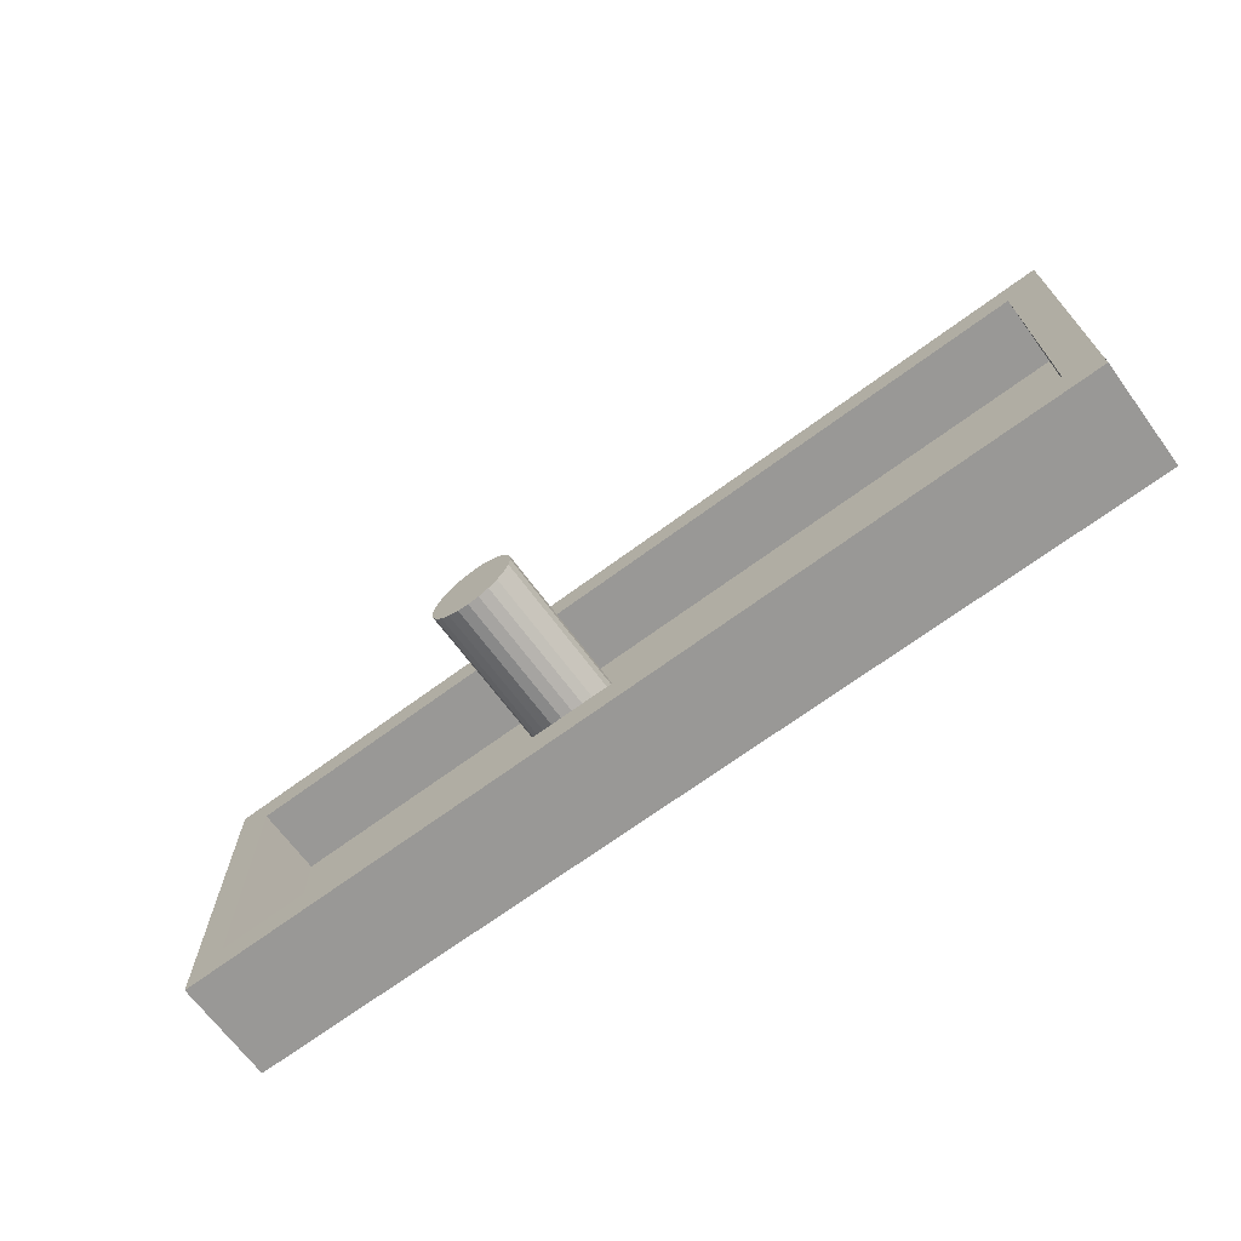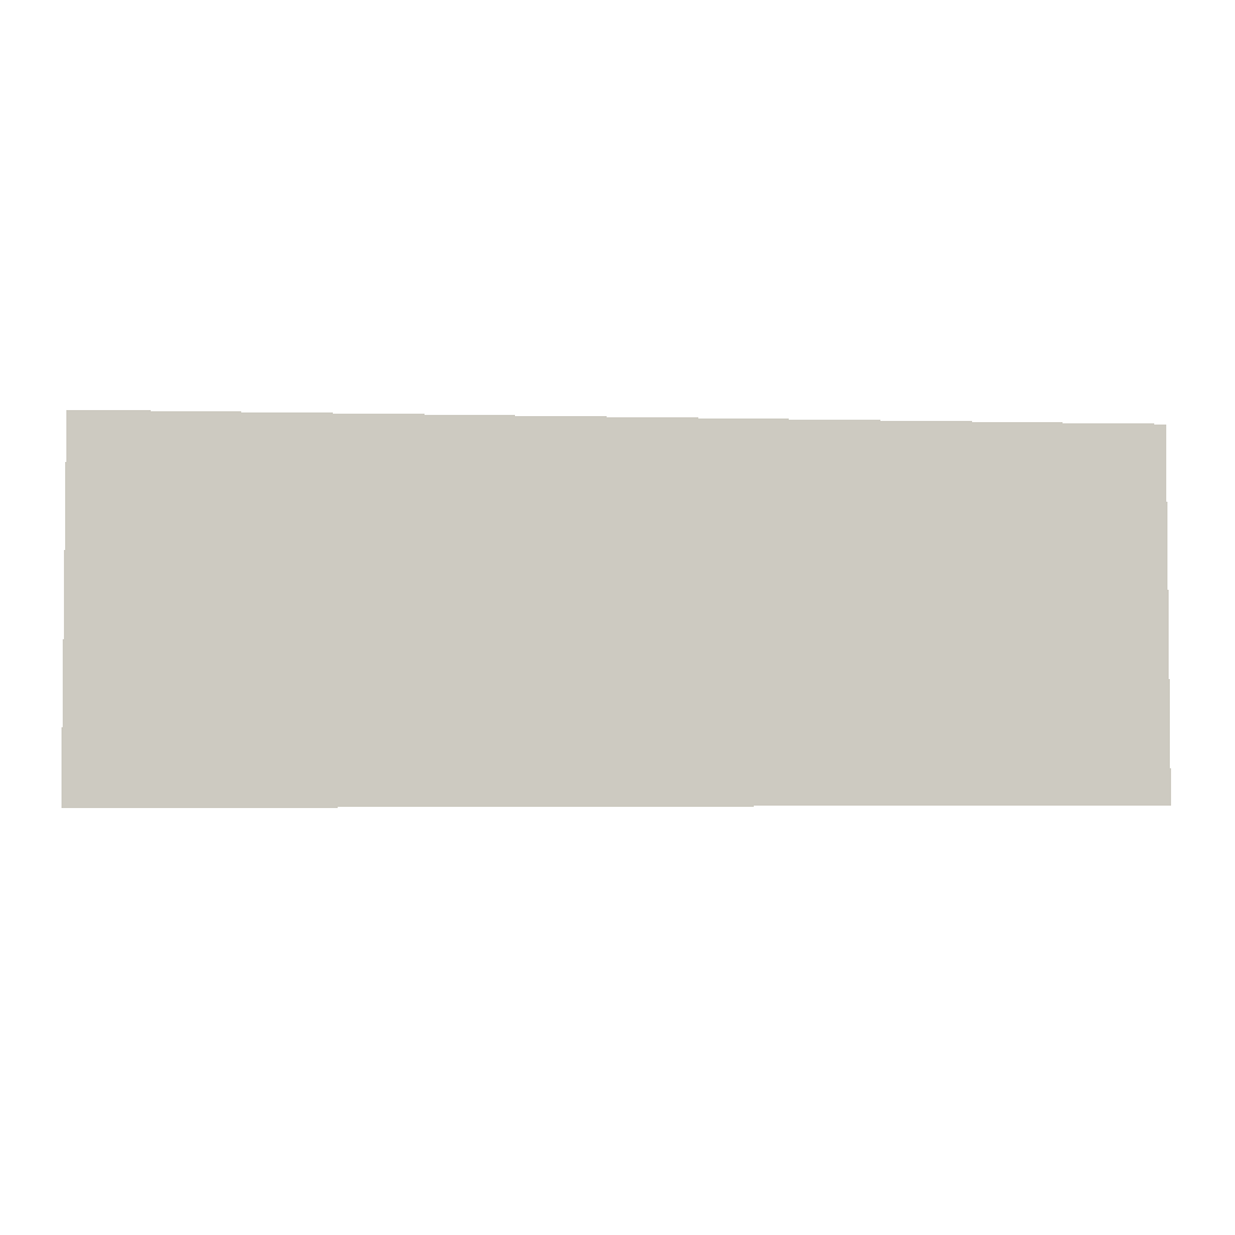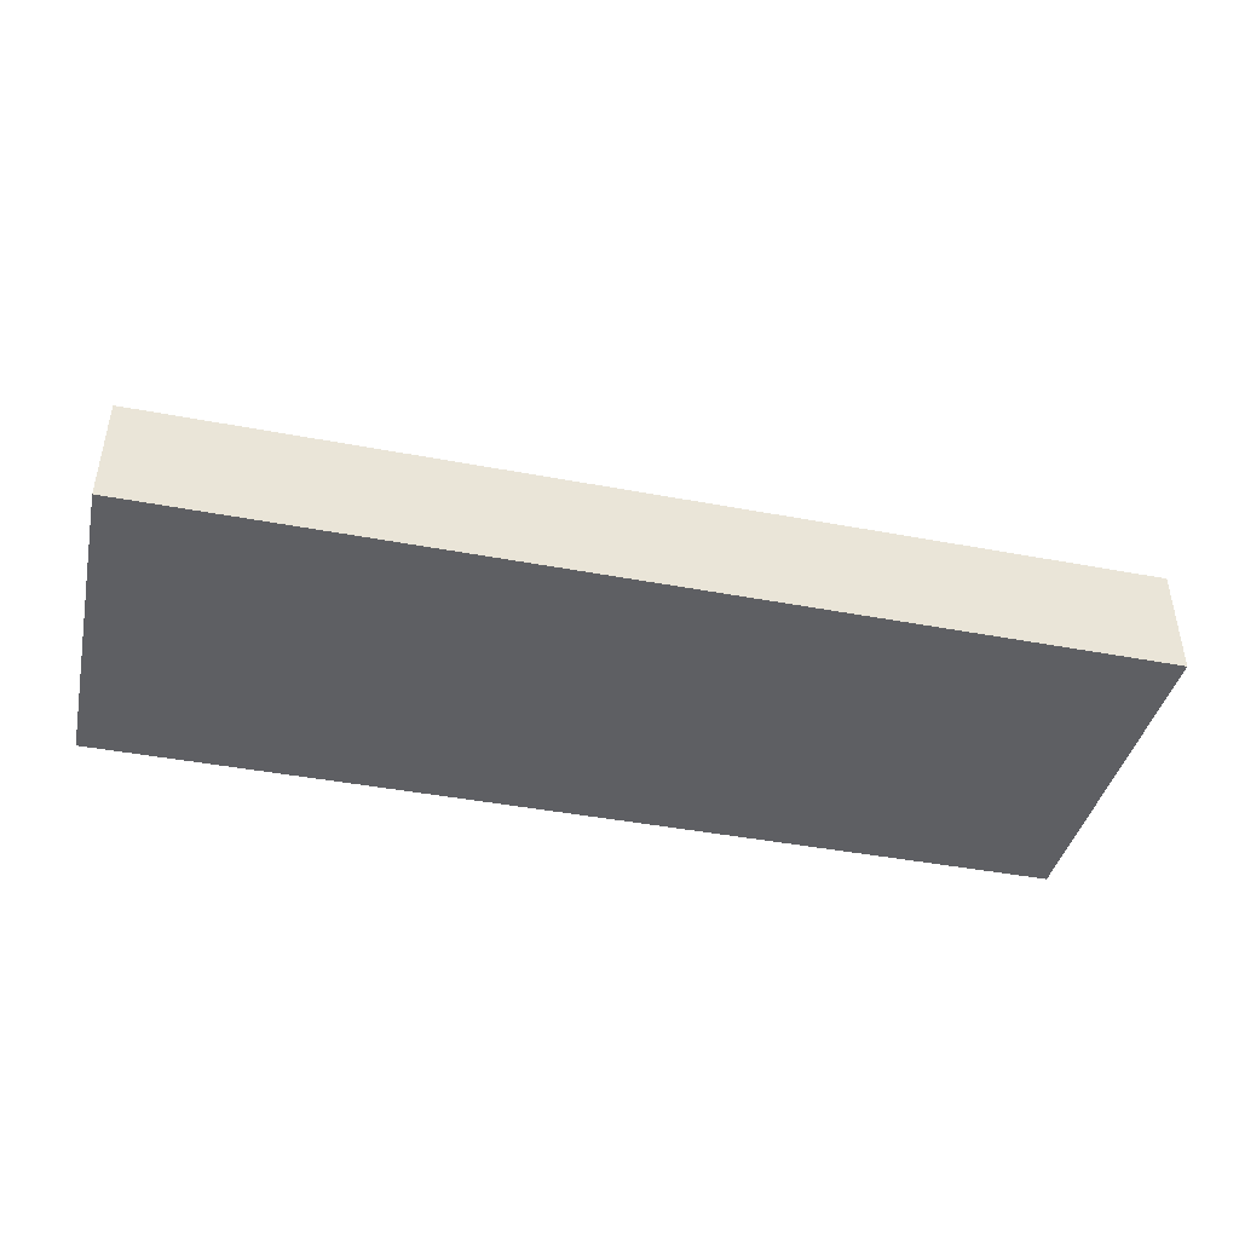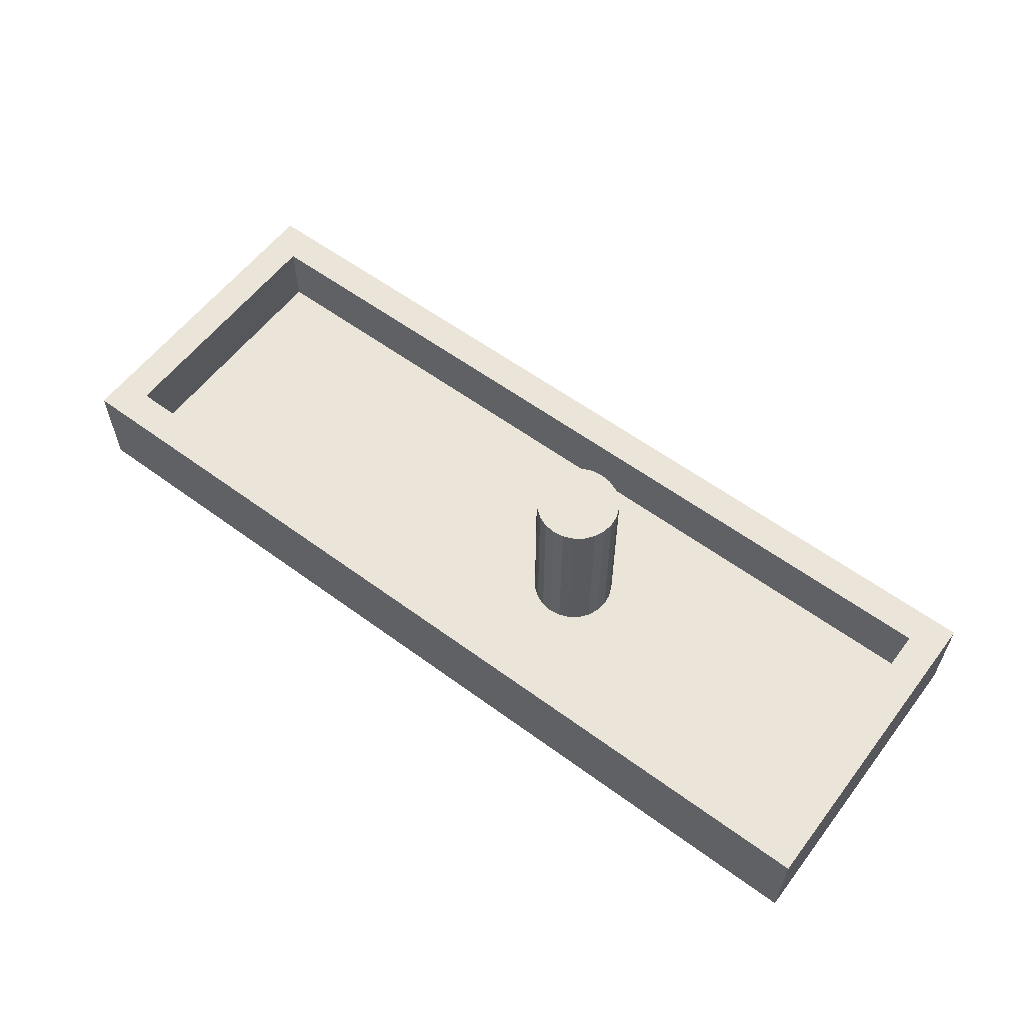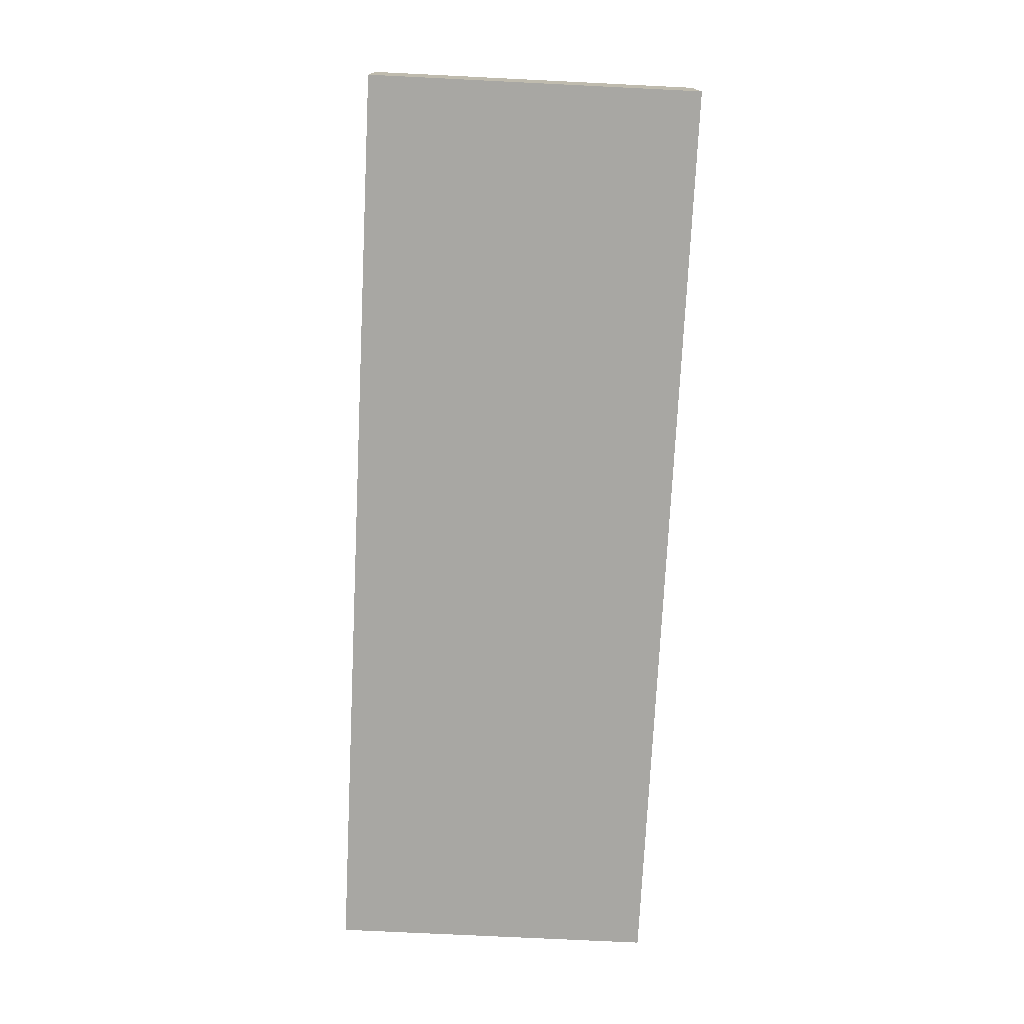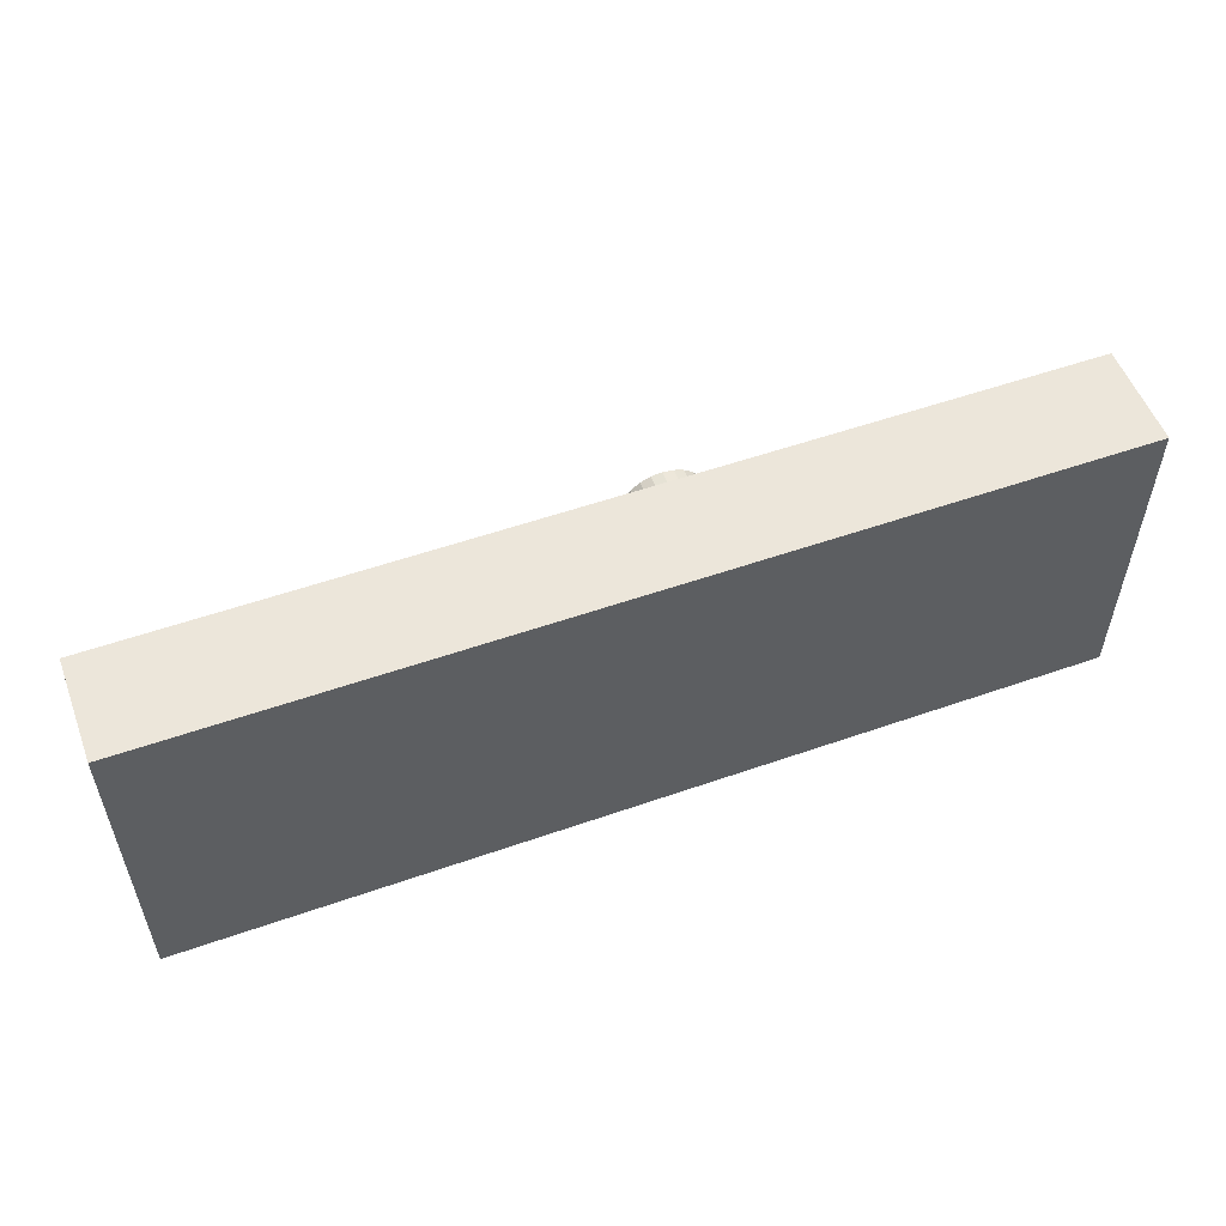
<metadata>
{"format":"obj","ext":"obj","renderer":"f3d","projection":"perspective","resolution":1024,"background":"white","views":[{"elev":-68.6,"azim":36.5,"up":"+Y"},{"elev":-3.1,"azim":174.8,"up":"+Y"},{"elev":-41.8,"azim":-13.0,"up":"+Z"},{"elev":58.8,"azim":-142.9,"up":"+Z"},{"elev":-74.5,"azim":87.2,"up":"+Z"},{"elev":54.2,"azim":159.6,"up":"+Y"}]}
</metadata>
<code>
v -7.702 -8.525 4
v 4.863 -7.5 4
v -2.751 -9.5 4
v -1.937 0.01988 -2
v -0.5183 -7.5 0
v 13.84 -7.5 1.819
v -12.75 9.5 -2
v 15.21 -9.5 0.9641
v 7.313 -9.5 -2
v 0.3784 7.5 4
v -11.84 8.48 4
v 5.465 9.5 4
v -4.107 7.5 0
v 11.73 7.5 2.017
v -7.5 -0 10
v -2.835 1.25 0
v -7.415 0.647 10
v -7.165 1.25 10
v -27 -9.5 4
v -5 -2.5 0
v -4.353 -2.415 0
v -3.75 -2.165 4.099e-26
v -3.232 -1.768 0
v -2.835 -1.25 0
v -2.585 -0.647 0
v -2.5 0 0
v -2.585 0.647 0
v -3.232 1.768 0
v -3.75 2.165 0
v -4.353 2.415 0
v -5 2.5 0
v -5.647 2.415 0
v -6.25 2.165 0
v -7.415 0.647 0
v 25 -7.5 4
v -27 -9.5 -2
v -27 9.5 -2
v 27 9.5 -2
v 27 -9.5 -2
v -25 -7.5 0
v -25 7.5 0
v 25 -7.5 0
v 25 7.5 0
v -27 9.5 4
v 27 9.5 4
v 25 7.5 4
v -25 7.5 4
v -25 -7.5 4
v -5.647 -2.415 0
v -6.25 -2.165 0
v -6.768 -1.768 0
v -7.165 -1.25 0
v -7.415 -0.6475 0
v -7.5 -0 0
v -7.415 -0.647 10
v -7.165 -1.25 10
v -6.768 -1.768 10
v -6.25 -2.165 10
v -5.647 -2.415 10
v -5 -2.5 10
v -4.353 -2.415 10
v -3.75 -2.165 10
v -3.232 -1.768 10
v -2.835 -1.25 10
v -2.585 -0.6471 10
v -2.5 -3.808e-05 10
v -2.989 9.5 1.001
v -2.585 0.647 10
v -3.75 2.165 10
v -2.835 1.25 10
v -4.353 2.415 10
v -3.232 1.768 10
v -5 2.5 10
v -7.165 1.25 0
v -5.647 2.415 10
v -6.768 1.768 0
v -6.25 2.165 10
v 27 -9.5 4
v -6.768 1.768 10
f 3 8 78
f 38 4 7
f 40 5 50
f 6 5 2
f 42 6 35
f 2 35 6
f 7 36 37
f 67 7 44
f 8 3 9
f 39 9 38
f 9 39 8
f 10 14 46
f 44 11 12
f 44 47 11
f 12 67 44
f 46 12 10
f 14 10 13
f 72 73 79
f 77 79 73
f 48 2 5
f 15 79 17
f 28 16 13
f 63 15 57
f 26 43 27
f 3 1 19
f 52 56 53
f 52 51 56
f 57 56 51
f 12 46 45
f 53 40 52
f 75 77 73
f 41 13 47
f 20 5 21
f 57 51 58
f 50 58 51
f 18 17 79
f 58 50 59
f 4 36 7
f 62 22 63
f 16 70 27
f 55 53 56
f 13 43 14
f 56 57 15
f 63 23 64
f 72 70 28
f 15 54 55
f 24 64 23
f 25 65 24
f 78 35 2
f 64 24 65
f 20 60 49
f 29 69 28
f 58 59 57
f 71 73 69
f 31 30 13
f 75 32 77
f 44 37 19
f 60 20 61
f 49 50 5
f 65 68 64
f 66 26 68
f 37 44 7
f 59 49 60
f 69 29 71
f 74 18 76
f 46 43 35
f 33 77 32
f 76 41 74
f 64 68 63
f 71 30 73
f 77 33 79
f 9 3 36
f 79 63 72
f 31 73 30
f 22 62 21
f 27 68 26
f 18 74 17
f 76 79 33
f 61 21 62
f 79 76 18
f 11 10 12
f 23 63 22
f 78 2 3
f 15 17 54
f 43 13 16
f 45 38 12
f 66 68 65
f 1 3 2
f 34 54 17
f 25 5 26
f 73 31 75
f 32 75 31
f 16 28 70
f 55 54 53
f 9 36 4
f 26 66 25
f 27 43 16
f 15 63 79
f 14 43 46
f 65 25 66
f 55 56 15
f 62 63 60
f 60 57 59
f 38 45 39
f 57 60 63
f 46 35 45
f 11 47 10
f 1 2 48
f 30 71 29
f 48 19 1
f 19 48 44
f 47 44 48
f 78 45 35
f 68 70 63
f 68 27 70
f 34 17 74
f 29 28 13
f 42 35 43
f 48 40 47
f 72 28 69
f 41 47 40
f 21 61 20
f 42 5 6
f 9 4 38
f 40 48 5
f 78 39 45
f 61 62 60
f 38 7 67
f 36 19 37
f 70 72 63
f 19 36 3
f 34 41 54
f 54 41 40
f 54 40 53
f 33 13 76
f 52 40 51
f 49 59 50
f 51 40 50
f 41 76 13
f 20 49 5
f 69 73 72
f 21 5 22
f 30 29 13
f 8 39 78
f 10 47 13
f 22 5 23
f 23 5 24
f 24 5 25
f 26 5 43
f 42 43 5
f 31 13 32
f 32 13 33
f 74 41 34
f 67 12 38

</code>
